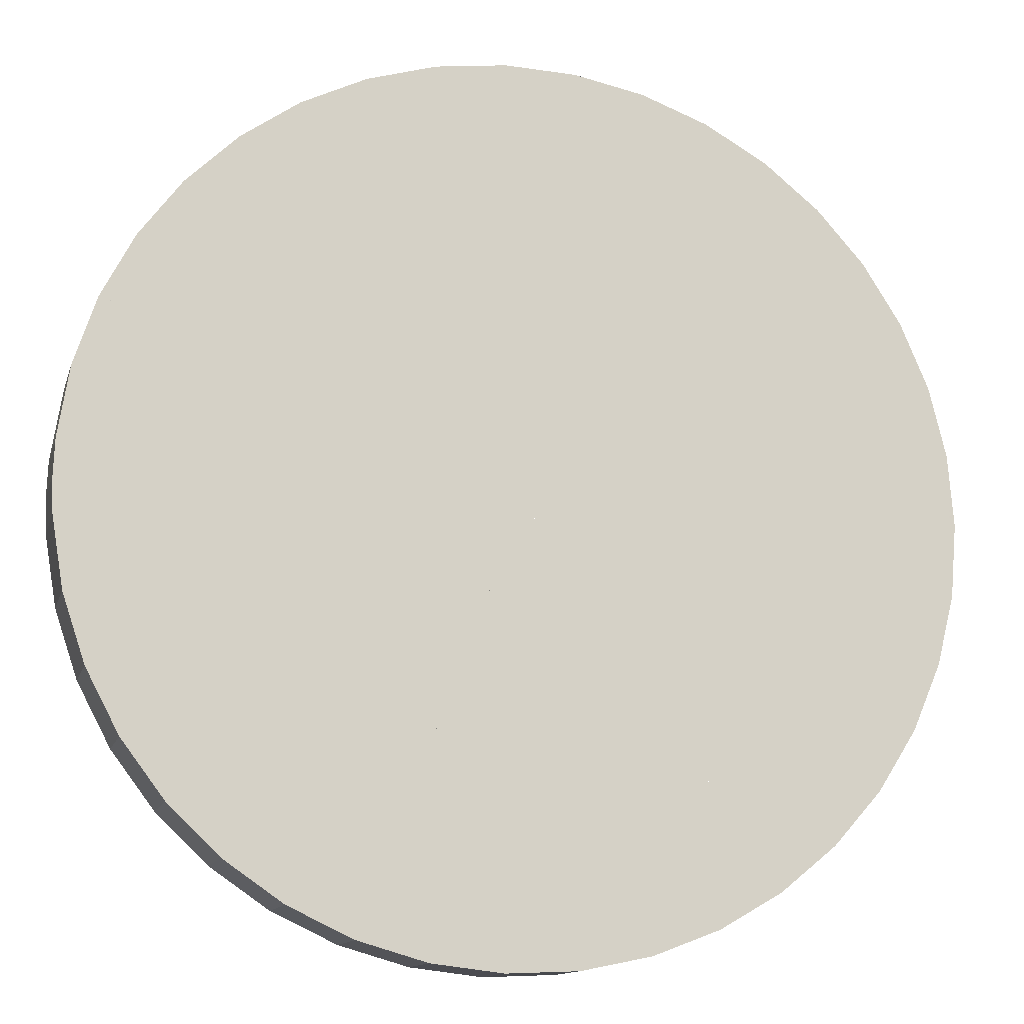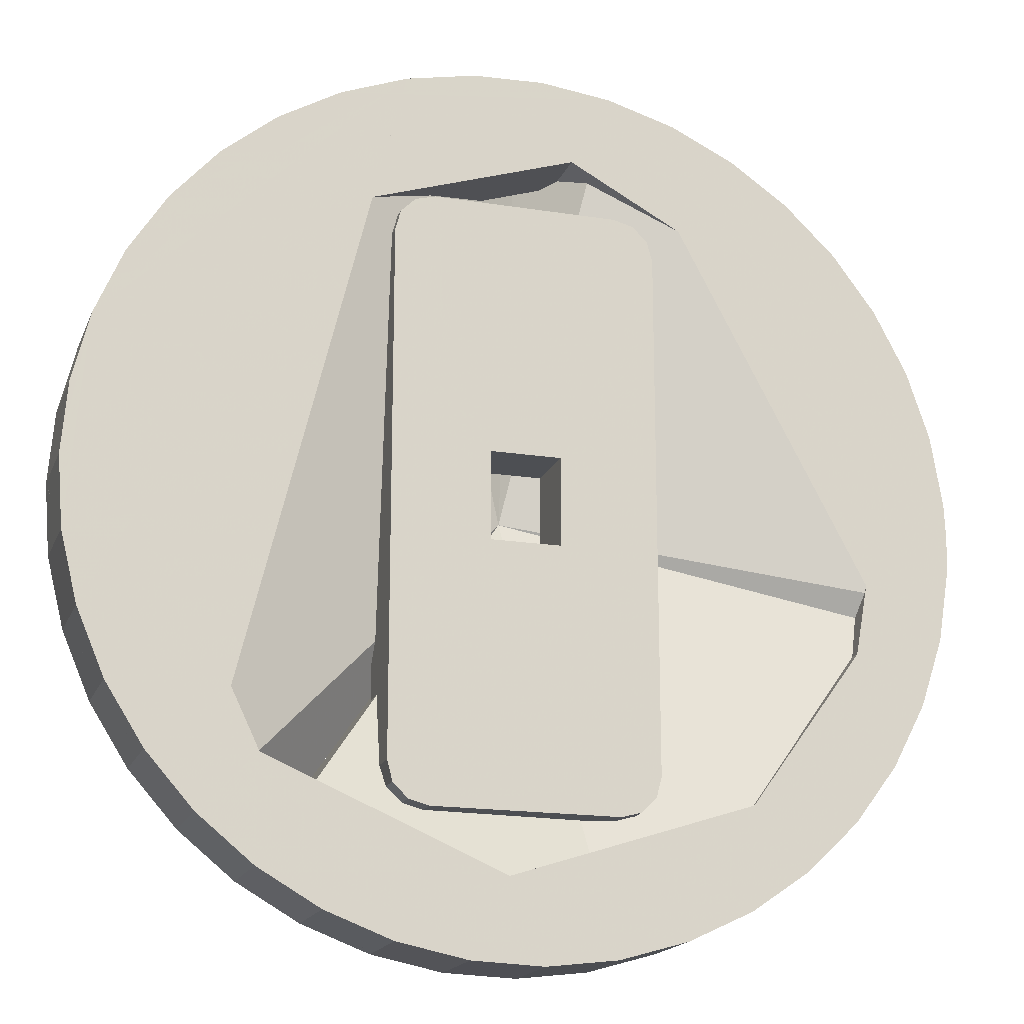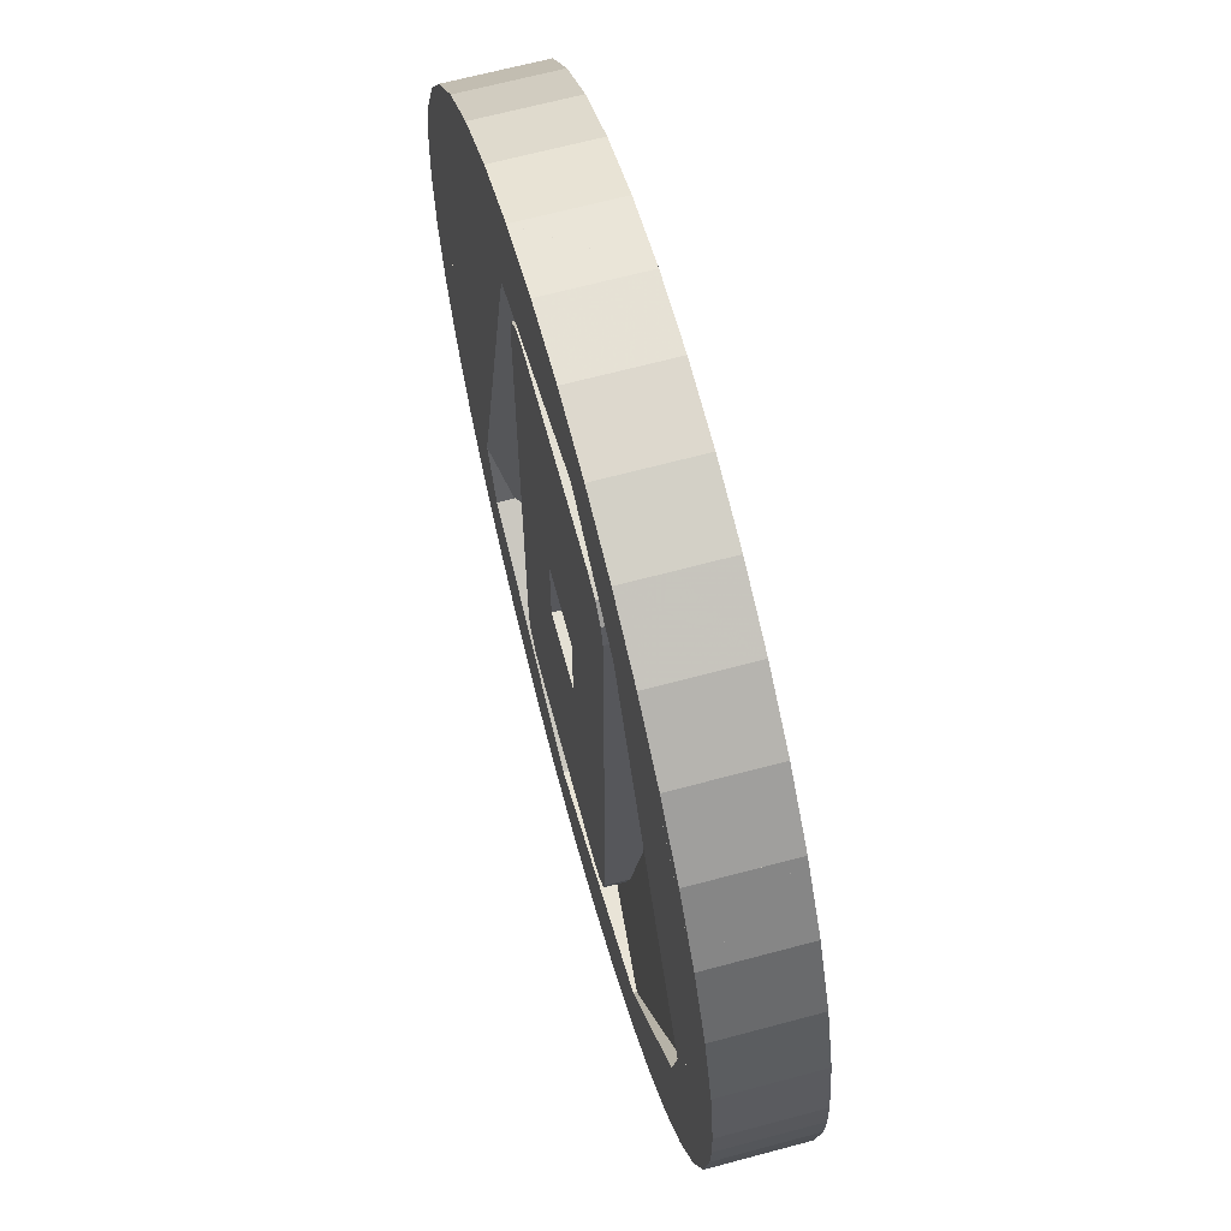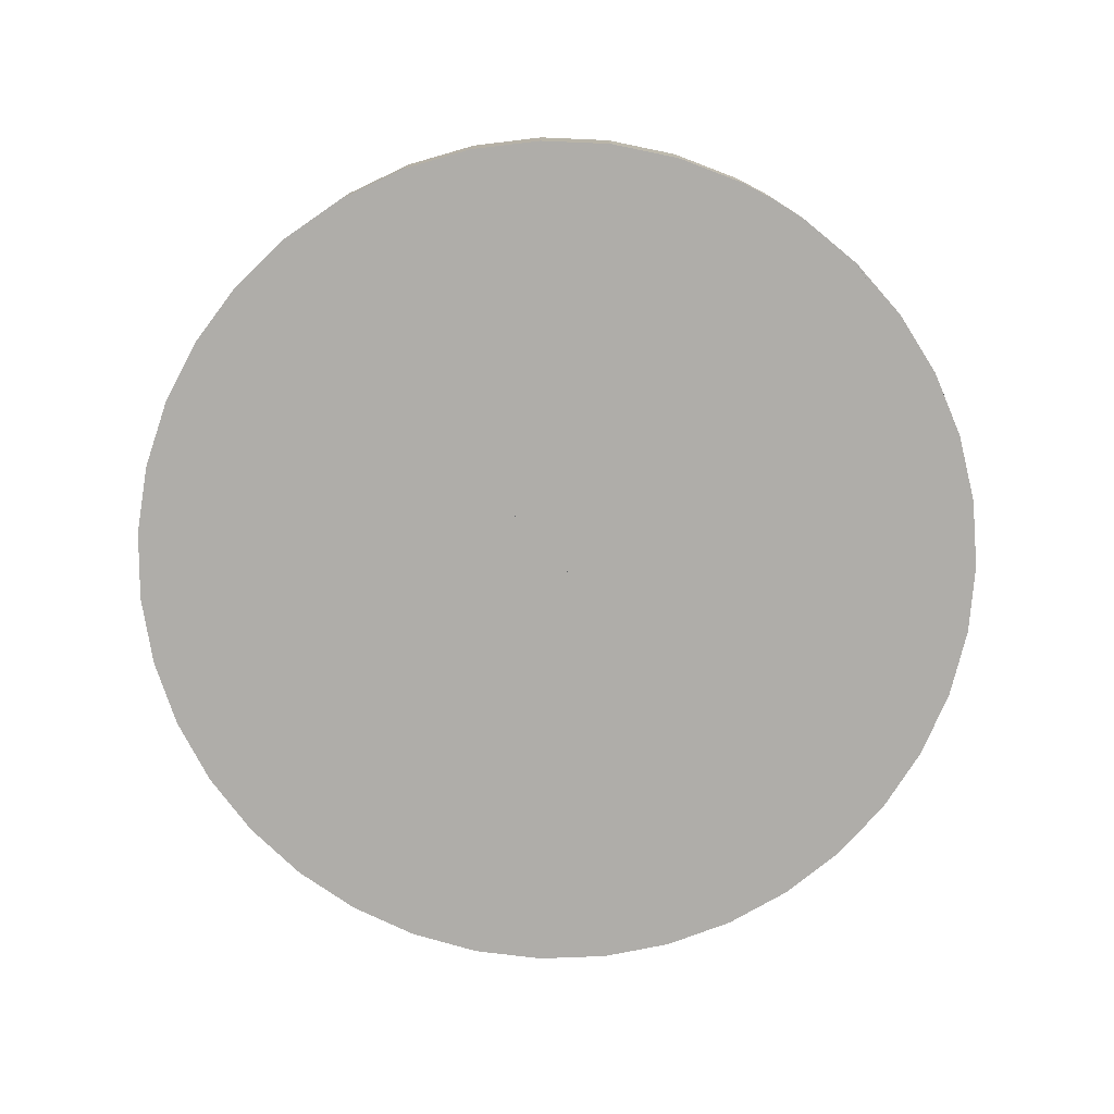
<metadata>
{"format":"obj","ext":"obj","renderer":"f3d","projection":"perspective","resolution":1024,"background":"white","views":[{"elev":-12.7,"azim":165.9,"up":"+Y"},{"elev":-17.7,"azim":-17.4,"up":"+Y"},{"elev":66.0,"azim":74.9,"up":"+Y"},{"elev":-77.3,"azim":59.9,"up":"+Z"}]}
</metadata>
<code>
v -0.01579 0.03492 -0.0024
v -0.004327 0.005392 -0.0024
v -0.004327 0.005392 0.0056
v 0.004402 0.005392 0.0056
v 0.004402 0.005392 -0.0024
v -0.01579 0.03492 0.0056
v -0.01146 0.03742 0.005601
v -0.01146 0.03742 -0.0024
v -0.01396 0.03675 0.0056
v 0.01154 0.03742 -0.0024
v 0.01587 0.03492 -0.0024
v 0.01654 0.03242 -0.0024
v 0.01404 0.03675 -0.0024
v -0.01396 0.03675 -0.0024
v 0.01587 0.03492 0.0056
v 0.01654 0.03242 0.0056
v 0.01154 0.03742 0.005601
v 0.01404 0.03675 0.005601
v 3.8e-05 -8e-05 -0.0056
v 0.01954 -0.05151 -0.0056
v 0.01104 -0.05397 0.0056
v 0.05344 -0.01324 0.0056
v 0.05344 -0.01324 -0.0056
v 0.01954 -0.05151 0.005599
v 0.04121 -0.03655 -0.005601
v 0.05064 -0.02164 -0.0056
v 0.03482 -0.04268 -0.005601
v 0.02754 -0.04771 -0.0056
v 0.02754 -0.04771 0.0056
v 0.05064 -0.02164 0.0056
v 0.04652 -0.02948 0.0056
v 0.04121 -0.03655 0.0056
v 0.03482 -0.04268 0.0056
v 0.04652 -0.02948 -0.0056
v 3.8e-05 -8.1e-05 -0.0056
v -0.03121 -0.04535 0.0056
v 0.01104 -0.05397 0.0056
v 0.01954 -0.05151 -0.0056
v -0.01526 -0.05291 -0.0056
v -0.03121 -0.04535 -0.0056
v -0.02354 -0.04977 0.0056
v 0.01104 -0.05397 -0.0056
v -0.02354 -0.04977 -0.0056
v 0.002252 -0.05504 0.0056
v -0.006592 -0.05468 -0.0056
v 0.002252 -0.05504 -0.0056
v -0.03106 -0.03261 -0.0024
v -0.03806 -0.03975 0.0056
v -0.04393 -0.03312 -0.0056
v -0.04478 -0.004114 -0.0024
v -0.04478 -0.004114 0.0056
v -0.05425 -0.008904 0.0056
v -0.03106 -0.03261 0.0056
v -0.05213 -0.0175 -0.005599
v -0.04393 -0.03312 0.0056
v -0.04866 -0.02564 0.0056
v -0.04866 -0.02564 -0.0056
v -0.05213 -0.0175 0.005601
v -0.05213 0.01734 0.0056
v -0.05425 -0.008903 0.005601
v -0.04478 -0.004114 0.005601
v -0.04334 0.01189 0.0056
v -0.05213 0.01734 -0.005599
v -0.05425 0.008741 -0.0056
v -0.05425 -0.008903 -0.0056
v -0.04478 -0.004115 -0.0024
v -0.05425 0.008742 0.0056
v -0.04334 0.01189 -0.002399
v -0.05496 -8.1e-05 0.0056
v -0.05496 -8e-05 -0.005599
v 3.8e-05 -8e-05 -0.0056
v -0.03806 -0.03975 0.0056
v -0.03121 -0.04535 -0.0056
v -0.05425 -0.008903 -0.005599
v -0.05425 -0.008903 0.0056
v -0.05496 -8.1e-05 -0.005599
v -0.01527 0.05275 0.005601
v 0.002253 0.05488 -0.0056
v -0.05425 0.008743 -0.0056
v -0.04393 -0.03312 -0.0056
v -0.03121 0.04518 -0.0056
v -0.02354 0.04961 0.0056
v -0.03806 0.03959 0.0056
v -0.04393 0.03296 -0.005599
v -0.05213 0.01734 0.005601
v -0.05213 -0.0175 -0.0056
v -0.03806 -0.03975 -0.0056
v -0.006592 0.05452 -0.0056
v -0.01526 0.05275 -0.005599
v -0.02354 0.04961 -0.0056
v -0.03806 0.03959 -0.0056
v -0.04393 0.03296 0.0056
v -0.04866 0.02548 -0.005599
v -0.05213 -0.0175 0.0056
v -0.05213 0.01734 -0.005599
v -0.04866 0.02548 0.0056
v -0.04393 -0.03312 0.005599
v -0.04866 -0.02564 -0.0056
v 0.002252 0.05488 -0.005599
v 0.01104 0.05381 0.005601
v 0.006078 0.04451 -0.0024
v -0.03806 0.03959 -0.0056
v 0.006078 0.04451 0.0056
v -0.03106 0.03245 -0.0024
v 0.002252 0.05488 0.0056
v -0.03121 0.04518 0.005601
v -0.03806 0.03959 0.0056
v -0.03106 0.03245 0.0056
v -0.006592 0.05452 0.0056
v -0.006593 0.05452 -0.0056
v -0.01526 0.05275 0.0056
v -0.02354 0.04961 -0.0056
v -0.03121 0.04518 -0.005599
v -0.02354 0.04961 0.005601
v -0.01526 0.05275 -0.005599
v 0.04121 0.03639 -0.0056
v 0.03393 0.02953 0.0056
v 0.03393 0.02953 -0.0024
v 0.006078 0.04451 -0.0024
v 0.002252 0.05488 0.0056
v 0.01954 0.05135 -0.0056
v 0.01104 0.05381 0.0056
v 0.0412 0.03639 0.005599
v 0.02754 0.04755 0.0056
v 0.01954 0.05135 0.0056
v 0.02754 0.04755 -0.0056
v 0.03482 0.04252 0.0056
v 0.03482 0.04252 -0.0056
v 0.006078 0.04451 0.0056
v -0.03106 -0.03261 0.0056
v -0.001981 -0.04504 0.0056
v -0.001981 -0.04503 -0.0024
v 0.002252 -0.05504 0.0056
v -0.03106 -0.03261 -0.002399
v -0.03806 -0.03975 0.0056
v -0.03121 -0.04534 -0.0056
v 0.002252 -0.05504 -0.0056
v -0.006592 -0.05468 0.0056
v -0.03121 -0.04534 0.005601
v -0.01526 -0.05291 -0.0056
v -0.02354 -0.04977 -0.0056
v -0.02354 -0.04977 0.0056
v -0.01526 -0.05291 0.0056
v -0.006592 -0.05468 -0.0056
v 0.05486 -0.004506 0.0056
v 0.04504 -8.1e-05 -0.0024
v 0.05344 0.01308 -0.005601
v 0.04121 0.03639 -0.0056
v 0.04504 -8e-05 0.0056
v 0.03393 0.02953 0.0056
v 0.04652 0.02932 0.0056
v 0.03393 0.02953 -0.0024
v 0.04121 0.03639 0.0056
v 0.05064 0.02148 -0.0056
v 0.05504 -8e-05 0.0056
v 0.05486 0.004345 0.0056
v 0.05344 0.01308 0.005599
v 0.05064 0.02148 0.0056
v 3.8e-05 -8e-05 -0.0056
v 0.05344 -0.01324 -0.0056
v 0.05344 -0.01324 0.0056
v 0.01104 0.05381 0.0056
v 0.002252 0.05488 -0.0056
v 0.04431 -0.008116 0.0056
v 0.01104 0.05381 -0.005599
v 0.01954 0.05135 -0.0056
v 0.05064 0.02148 -0.0056
v 0.05344 0.01308 0.0056
v 0.05344 0.01308 -0.0056
v 0.05504 -8.1e-05 -0.0056
v 0.05486 -0.004507 -0.0056
v 0.03482 0.04252 -0.0056
v 0.04652 0.02932 0.0056
v 0.04121 0.03639 -0.0056
v 0.02754 0.04755 -0.0056
v 0.01954 0.05135 0.0056
v 0.05504 -8.1e-05 0.0056
v 0.05486 0.004345 -0.0056
v 0.04652 0.02932 -0.005601
v 0.05064 0.02148 0.005599
v 0.05486 -0.004506 0.0056
v 0.05486 0.004345 0.0056
v -0.04334 0.01189 0.0056
v -0.05213 0.01734 0.0056
v -0.04334 0.01189 -0.002399
v -0.03106 0.03245 0.0056
v -0.04393 0.03296 0.0056
v -0.03806 0.03959 0.0056
v -0.0405 0.01944 -0.0024
v -0.03106 0.03245 -0.002399
v -0.03637 0.02637 -0.0024
v -0.04866 0.02548 0.005601
v -0.001981 -0.04504 0.0056
v 0.002253 -0.05504 0.0056
v 0.02809 -0.03526 0.0056
v -0.001981 -0.04503 -0.002401
v 0.02809 -0.03526 -0.0024
v 0.03482 -0.04268 0.0056
v 0.01104 -0.05397 0.0056
v 0.02136 -0.03971 -0.0024
v 0.006078 -0.04467 -0.002401
v 0.01394 -0.04288 -0.0024
v 0.01954 -0.05151 0.0056
v 0.02754 -0.04771 0.005599
v 0.04217 -0.01589 0.0056
v 0.05064 -0.02164 0.0056
v 0.04217 -0.01589 -0.0024
v 0.02809 -0.03526 0.0056
v 0.03867 -0.02316 -0.0024
v 0.04652 -0.02948 0.0056
v 0.03393 -0.02969 -0.0024
v 0.02809 -0.03526 -0.0024
v 0.03482 -0.04268 0.0056
v 0.0412 -0.03655 0.0056
v 0.04504 -8.1e-05 -0.0024
v 0.04217 -0.01589 -0.002401
v 0.04504 -8e-05 0.0056
v 0.05486 -0.004506 0.0056
v 0.04217 -0.01589 0.0056
v 0.05064 -0.02164 0.0056
v 0.05344 -0.01324 0.0056
v 0.04432 -0.008116 -0.0024
v -0.004327 0.005392 0.0056
v -0.004327 0.005392 -0.0024
v -0.01396 0.03675 0.0056
v -0.01646 -0.03258 0.0056
v -0.01646 0.03242 0.0056
v -0.01646 -0.03258 -0.0024
v -0.004327 -0.005554 -0.0024
v -0.01579 0.03492 -0.0024
v -0.004327 -0.005554 0.0056
v -0.01646 0.03242 -0.0024
v -0.01579 0.03492 0.0056
v 0.004402 -0.005553 -0.0024
v 0.01587 -0.03508 0.0056
v 0.004402 -0.005554 0.0056
v 0.01654 0.03242 0.0056
v 0.01654 -0.03258 0.0056
v 0.01654 0.03242 -0.0024
v 0.01654 -0.03258 -0.0024
v 0.004402 0.005392 -0.002399
v 0.004402 0.005392 0.0056
v -0.004327 -0.005553 -0.0024
v 0.004402 -0.005553 -0.0024
v 0.01654 -0.03258 -0.002401
v 0.01587 -0.03508 0.0056
v 0.01587 -0.03508 -0.0024
v 0.01654 -0.03258 0.0056
v -0.01646 -0.03258 0.0056
v 0.004402 -0.005553 0.0056
v -0.004327 -0.005553 0.0056
v -0.01646 -0.03258 -0.0024
v -0.01579 -0.03508 -0.0024
v -0.01579 -0.03508 0.0056
v -0.01396 -0.03691 -0.0024
v -0.01146 -0.03758 -0.0024
v 0.01154 -0.03758 -0.0024
v -0.01396 -0.03691 0.0056
v -0.01146 -0.03758 0.0056
v 0.01404 -0.03691 0.0056
v 0.01154 -0.03758 0.005599
v 0.01404 -0.03691 -0.0024
g Link7_respondable
f 1 2 3
f 2 4 3
f 4 2 5
f 6 1 3
f 7 6 3
f 8 2 1
f 9 6 7
f 8 10 2
f 2 11 5
f 11 12 5
f 10 11 2
f 11 10 13
f 8 14 7
f 14 9 7
f 14 8 1
f 6 14 1
f 9 14 6
f 15 11 13
f 11 16 12
f 15 16 11
f 16 4 5
f 12 16 5
f 10 17 13
f 17 8 7
f 17 10 8
f 18 15 13
f 17 18 13
f 18 16 15
f 16 18 4
f 4 18 3
f 18 7 3
f 18 17 7
f 19 20 21
f 22 19 21
f 19 22 23
f 20 24 21
f 25 19 23
f 22 26 23
f 25 27 19
f 28 20 19
f 27 28 19
f 24 29 21
f 29 24 20
f 28 29 20
f 30 26 22
f 31 32 25
f 30 31 26
f 31 30 22
f 31 29 32
f 31 22 21
f 29 31 21
f 29 33 32
f 33 27 25
f 32 33 25
f 33 28 27
f 33 29 28
f 34 31 25
f 31 34 26
f 34 25 23
f 26 34 23
f 35 36 37
f 38 35 37
f 39 40 35
f 40 36 35
f 40 41 36
f 38 42 35
f 42 38 37
f 41 43 39
f 43 40 39
f 40 43 41
f 44 41 39
f 45 44 39
f 36 44 37
f 41 44 36
f 46 39 35
f 42 46 35
f 46 45 39
f 46 44 45
f 46 42 37
f 44 46 37
f 47 48 49
f 50 47 49
f 47 50 51
f 50 52 51
f 53 47 51
f 47 53 48
f 54 50 49
f 50 54 52
f 53 55 48
f 48 55 49
f 55 56 49
f 56 57 49
f 57 54 49
f 55 58 56
f 54 58 52
f 58 55 53
f 58 57 56
f 57 58 54
f 52 58 51
f 58 53 51
f 59 60 61
f 59 62 63
f 62 59 61
f 64 59 63
f 65 64 63
f 66 62 61
f 60 66 61
f 66 60 65
f 64 67 59
f 62 68 63
f 66 68 62
f 68 65 63
f 68 66 65
f 69 60 59
f 67 69 59
f 60 69 65
f 70 67 64
f 70 69 67
f 70 64 65
f 69 70 65
f 71 72 73
f 74 75 76
f 77 71 78
f 71 77 72
f 77 75 72
f 79 74 76
f 80 71 73
f 71 80 81
f 80 79 81
f 82 81 83
f 77 82 83
f 79 84 81
f 77 85 75
f 75 85 76
f 85 79 76
f 79 86 74
f 80 86 79
f 72 87 73
f 87 80 73
f 80 87 72
f 71 88 78
f 88 71 81
f 88 77 78
f 88 89 77
f 82 90 81
f 90 88 81
f 88 90 89
f 89 90 77
f 90 82 77
f 81 91 83
f 84 91 81
f 92 77 83
f 92 85 77
f 91 92 83
f 92 91 84
f 93 84 79
f 94 75 74
f 86 94 74
f 75 94 72
f 85 95 79
f 95 93 79
f 92 96 85
f 96 95 85
f 95 96 93
f 96 92 84
f 93 96 84
f 97 80 72
f 94 97 72
f 98 94 86
f 98 97 94
f 98 86 80
f 97 98 80
f 99 100 101
f 102 99 101
f 100 103 101
f 104 102 101
f 103 104 101
f 105 100 99
f 106 102 107
f 102 108 107
f 104 108 102
f 108 104 103
f 108 103 100
f 108 106 107
f 105 109 100
f 109 110 111
f 102 110 99
f 112 110 102
f 110 105 99
f 110 109 105
f 106 113 102
f 113 112 102
f 112 113 106
f 112 114 111
f 114 112 106
f 109 114 100
f 114 109 111
f 114 108 100
f 108 114 106
f 115 112 111
f 110 115 111
f 115 110 112
f 116 117 118
f 119 120 121
f 119 116 118
f 116 119 121
f 120 122 121
f 117 123 124
f 123 117 116
f 122 125 121
f 126 125 124
f 125 126 121
f 125 117 124
f 125 122 120
f 127 126 124
f 123 127 124
f 127 123 116
f 128 116 121
f 126 128 121
f 128 127 116
f 127 128 126
f 129 125 120
f 125 129 117
f 119 129 120
f 117 129 118
f 129 119 118
f 130 131 132
f 131 133 132
f 133 131 130
f 134 130 132
f 134 135 130
f 135 134 136
f 133 137 132
f 137 134 132
f 134 137 136
f 138 137 133
f 139 133 130
f 135 139 130
f 139 138 133
f 139 135 136
f 137 140 136
f 141 140 142
f 140 141 136
f 139 141 142
f 141 139 136
f 140 143 142
f 143 140 138
f 143 139 142
f 139 143 138
f 144 137 138
f 140 144 138
f 144 140 137
f 145 146 147
f 146 148 147
f 146 149 150
f 145 149 146
f 149 151 150
f 152 146 150
f 152 148 146
f 151 153 150
f 148 153 151
f 153 152 150
f 152 153 148
f 148 154 147
f 154 148 151
f 155 145 147
f 156 149 145
f 149 156 151
f 155 156 145
f 157 156 147
f 156 155 147
f 156 158 151
f 158 156 157
f 158 154 151
f 158 157 147
f 154 158 147
f 159 160 161
f 159 162 163
f 164 159 161
f 162 164 161
f 164 162 159
f 162 165 163
f 165 166 163
f 166 165 162
f 167 168 169
f 170 171 169
f 167 171 160
f 171 167 169
f 172 173 174
f 175 172 166
f 176 168 173
f 176 166 162
f 176 175 166
f 172 176 173
f 176 172 175
f 176 162 161
f 168 176 161
f 177 171 170
f 178 170 169
f 168 178 169
f 178 177 170
f 173 179 174
f 166 179 163
f 179 167 160
f 179 172 174
f 172 179 166
f 179 159 163
f 179 160 159
f 168 180 173
f 167 180 168
f 180 179 173
f 179 180 167
f 177 181 171
f 160 181 161
f 171 181 160
f 181 168 161
f 182 178 168
f 178 182 177
f 181 182 168
f 182 181 177
f 183 184 185
f 186 183 185
f 187 186 188
f 184 189 185
f 190 186 185
f 189 190 185
f 190 189 191
f 186 190 188
f 190 187 188
f 187 190 191
f 192 189 184
f 187 192 186
f 192 187 191
f 189 192 191
f 183 192 184
f 186 192 183
f 193 194 195
f 193 196 194
f 197 193 195
f 197 196 193
f 198 197 195
f 194 199 195
f 199 198 195
f 197 200 196
f 200 201 196
f 201 200 202
f 199 201 202
f 196 201 194
f 201 199 194
f 203 199 202
f 200 203 202
f 199 203 198
f 203 204 198
f 204 203 200
f 198 204 197
f 204 200 197
f 205 206 207
f 208 205 207
f 205 208 206
f 206 209 207
f 210 209 206
f 209 210 211
f 208 212 213
f 212 211 213
f 212 208 207
f 209 212 207
f 212 209 211
f 211 214 213
f 210 214 211
f 214 210 206
f 214 208 213
f 208 214 206
f 215 216 217
f 218 215 217
f 219 220 217
f 216 219 217
f 219 216 220
f 220 221 217
f 221 218 217
f 216 221 220
f 222 215 218
f 221 222 218
f 215 222 216
f 222 221 216
f 223 224 225
f 226 227 228
f 229 226 228
f 224 229 228
f 224 230 225
f 231 224 223
f 231 229 224
f 229 231 226
f 227 232 228
f 230 232 227
f 232 224 228
f 232 230 224
f 230 233 225
f 233 230 227
f 233 223 225
f 233 231 223
f 233 227 226
f 231 233 226
f 234 235 236
f 237 238 239
f 235 238 236
f 238 237 236
f 240 234 239
f 234 240 235
f 238 240 239
f 240 238 235
f 241 234 236
f 241 237 239
f 234 241 239
f 237 242 236
f 242 241 236
f 241 242 237
f 243 244 245
f 246 247 245
f 248 246 245
f 249 250 251
f 250 243 251
f 250 244 243
f 244 250 245
f 250 248 245
f 252 243 245
f 243 252 251
f 252 249 251
f 252 253 254
f 249 252 254
f 253 255 254
f 252 255 253
f 256 255 245
f 255 252 245
f 257 256 245
f 258 249 254
f 255 258 254
f 259 258 256
f 258 255 256
f 260 250 249
f 258 260 249
f 260 258 259
f 248 260 246
f 250 260 248
f 261 259 256
f 257 261 256
f 261 260 259
f 247 262 245
f 262 257 245
f 262 247 246
f 260 262 246
f 262 261 257
f 261 262 260

</code>
